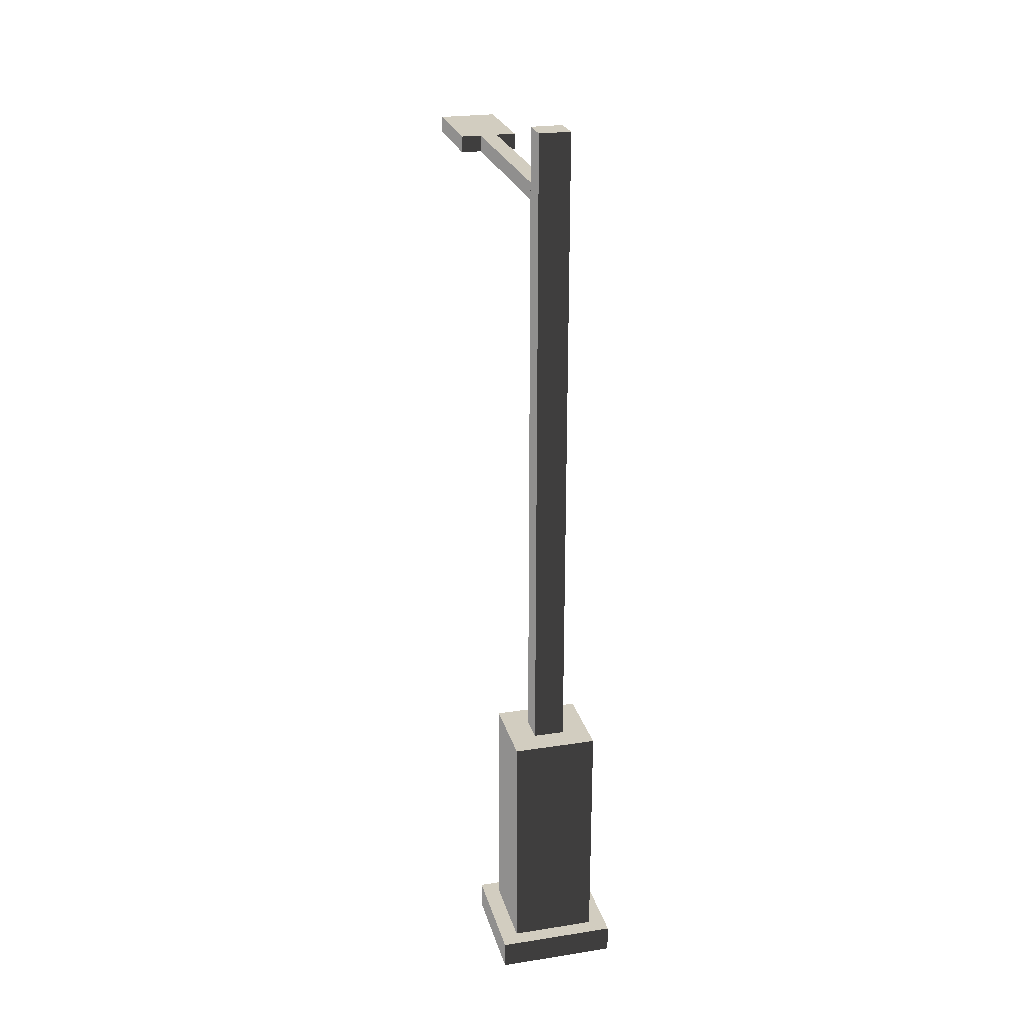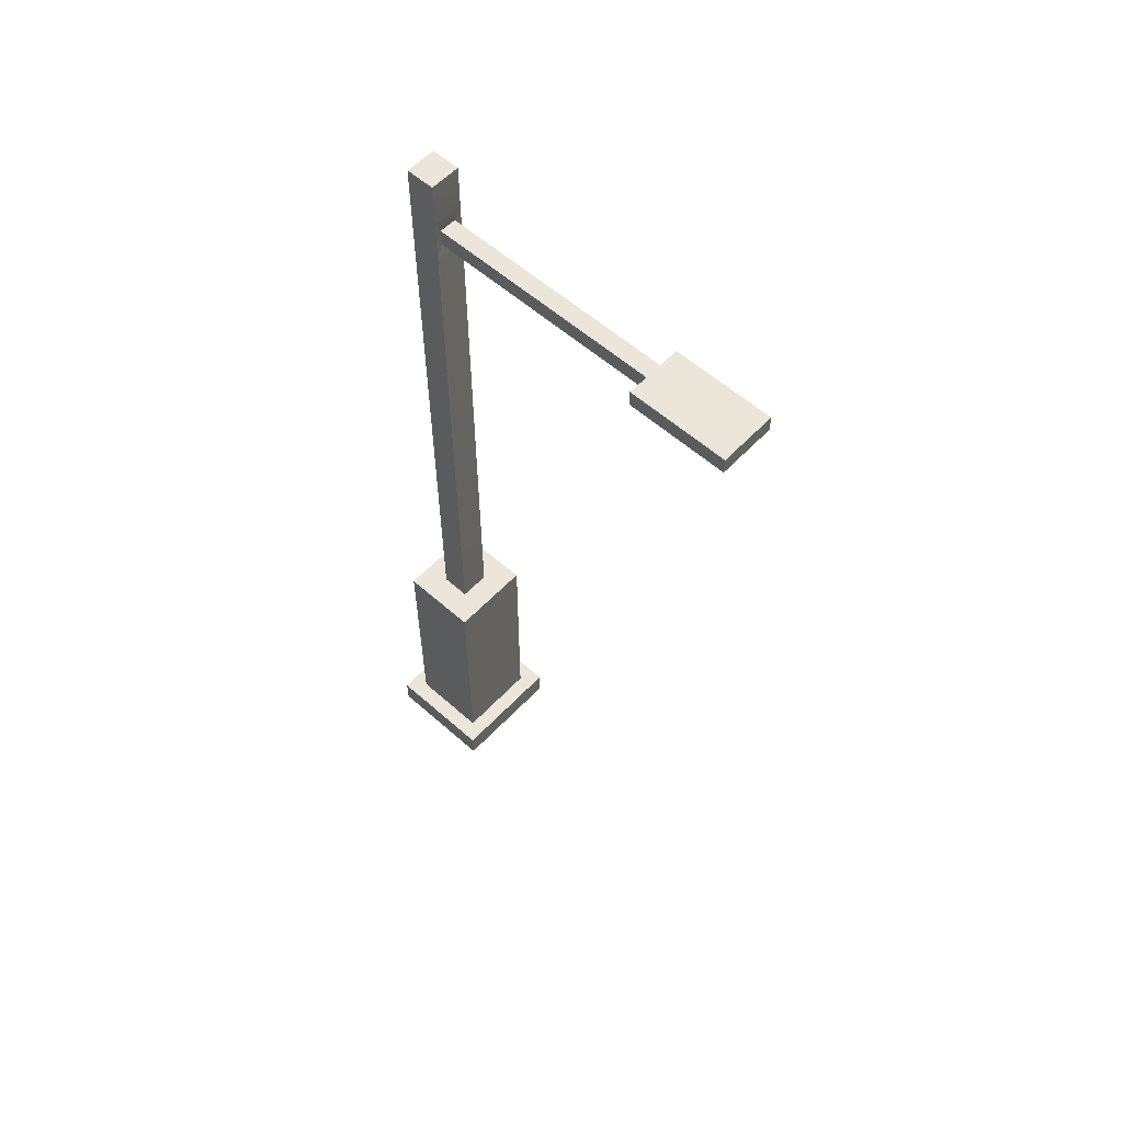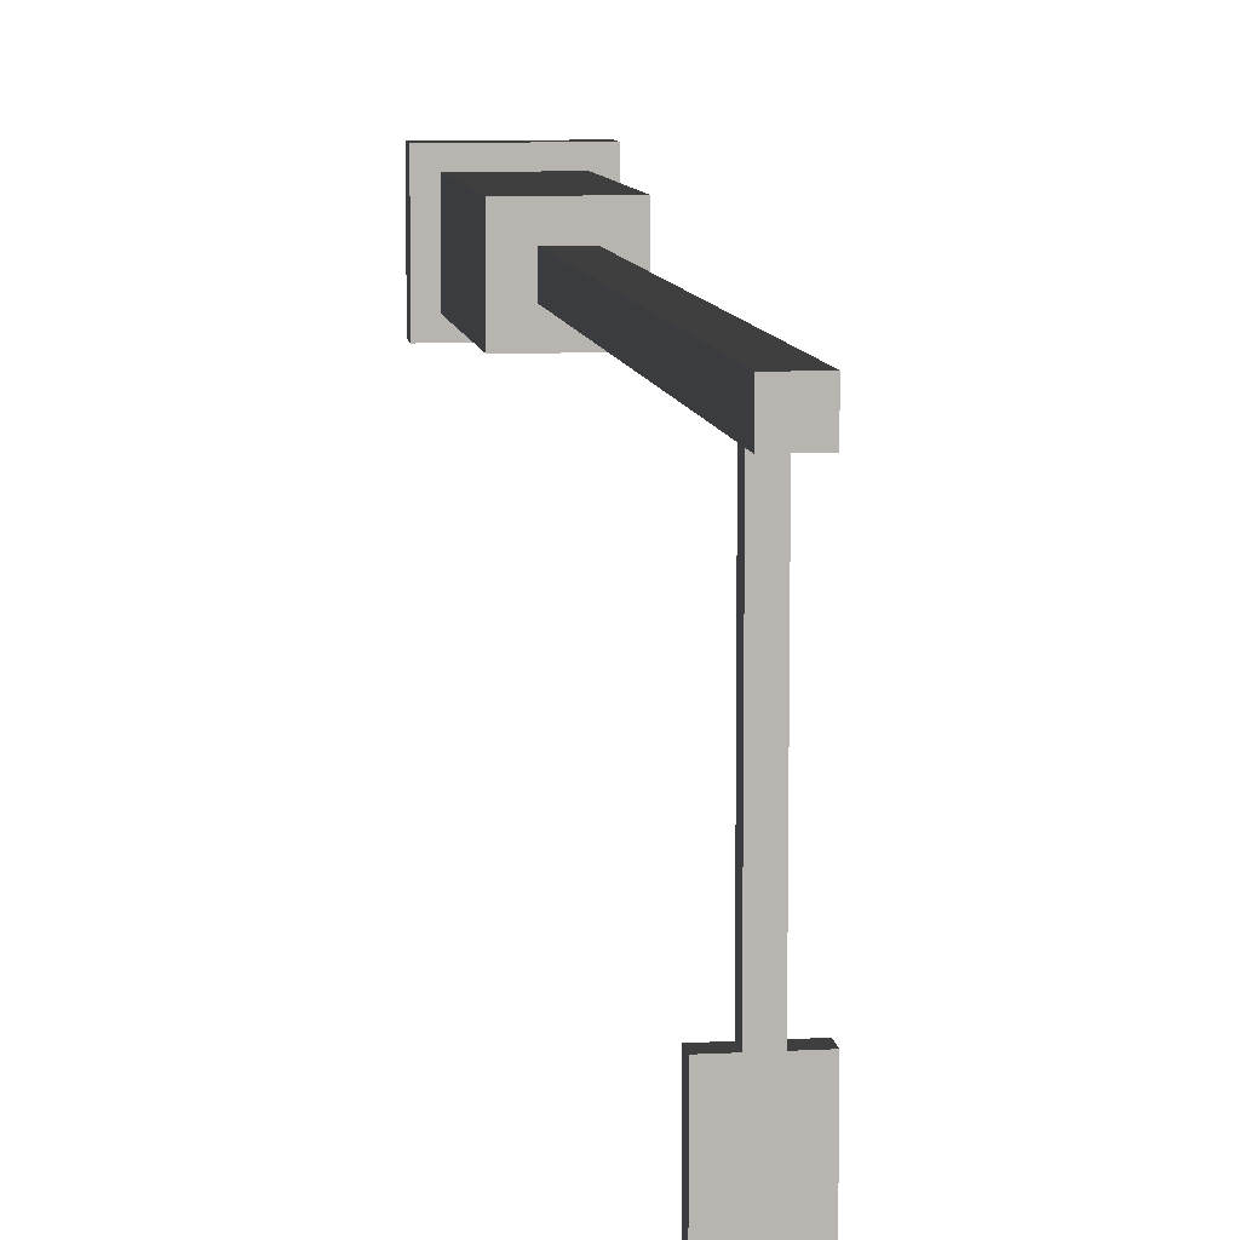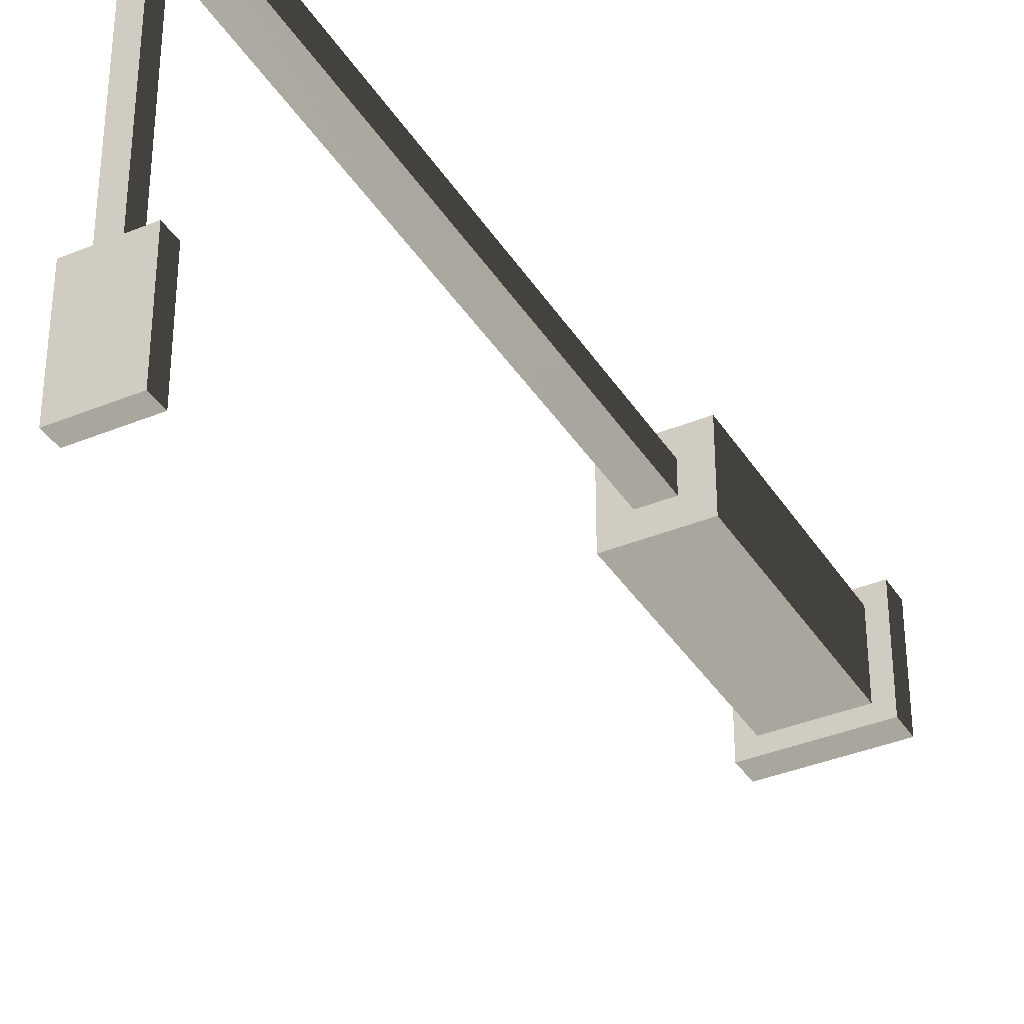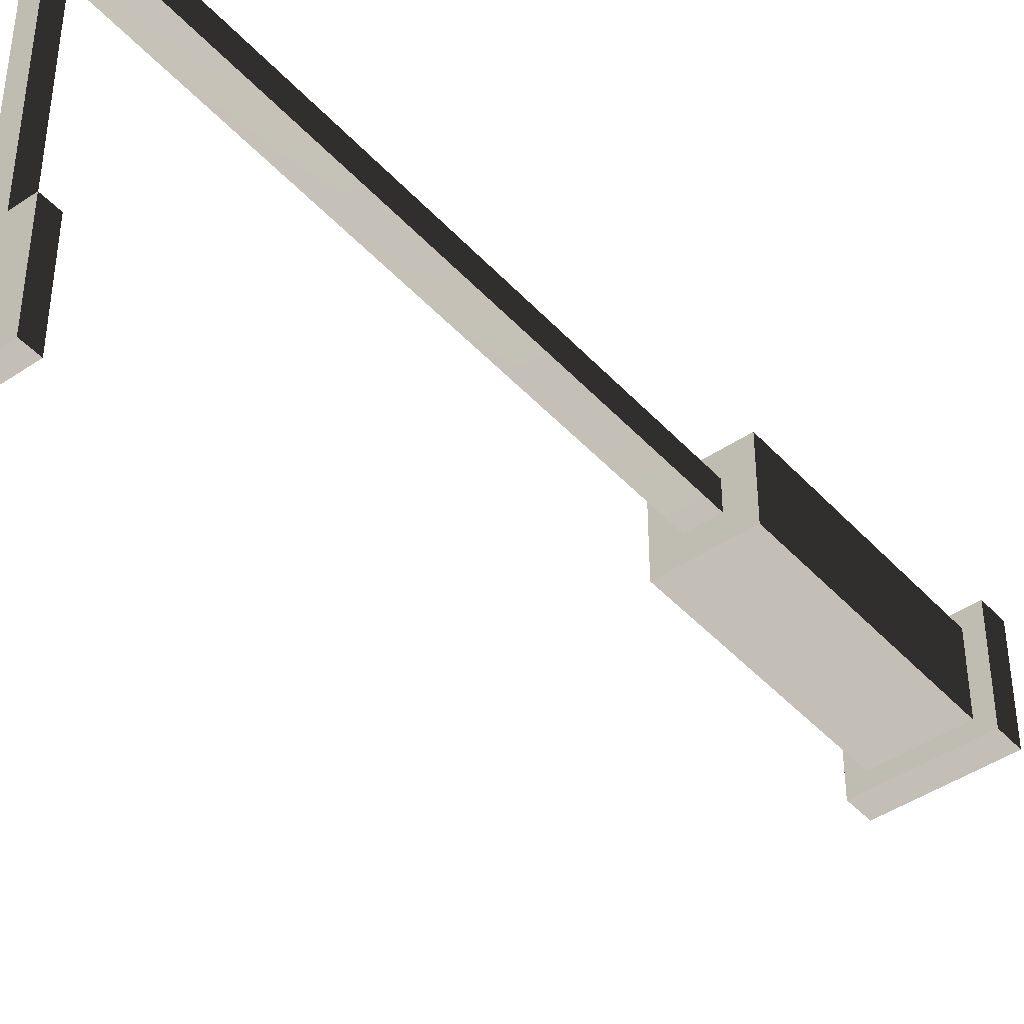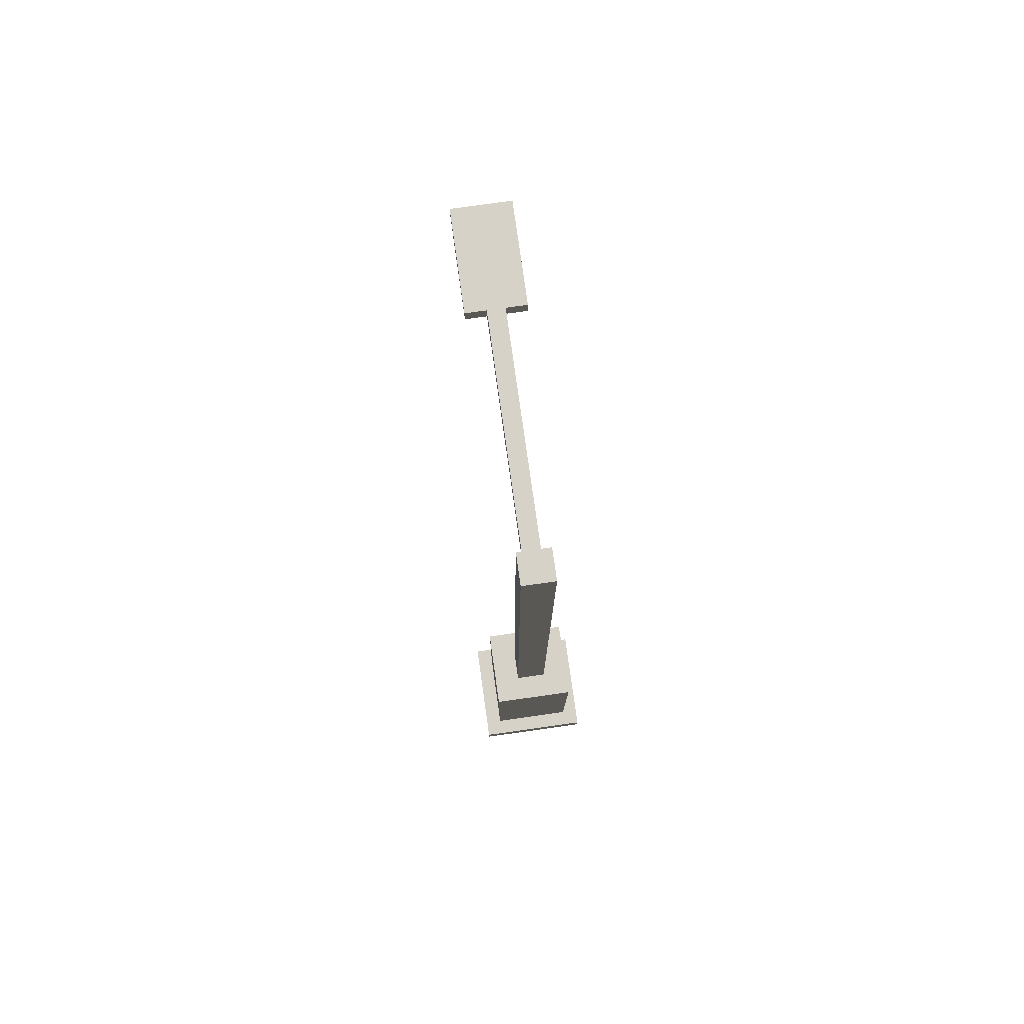
<metadata>
{"format":"obj","ext":"obj","renderer":"f3d","projection":"perspective","resolution":1024,"background":"white","views":[{"elev":24.7,"azim":-14.2,"up":"+Y"},{"elev":57.4,"azim":132.6,"up":"+Y"},{"elev":9.1,"azim":172.1,"up":"+Z"},{"elev":-36.7,"azim":-151.7,"up":"+Z"},{"elev":-43.7,"azim":-141.3,"up":"+Z"},{"elev":77.8,"azim":-8.0,"up":"+Y"}]}
</metadata>
<code>
v -0.3939 0.2562 1.751
v -0.3939 2.489 1.751
v 0.3939 2.489 1.751
v 0.3939 0.2562 1.751
v -0.1445 8.55 1.514
v -0.1445 8.55 1.241
v 0.1445 8.55 1.241
v 0.1445 8.55 1.514
v -0.3939 2.489 1.005
v -0.3939 0.2562 1.005
v 0.3939 0.2562 1.005
v 0.3939 2.489 1.005
v 0.3939 0.2562 1.751
v 0.3939 2.489 1.751
v 0.3939 2.489 1.005
v 0.3939 0.2562 1.005
v -0.3939 0.2562 1.005
v -0.3939 2.489 1.005
v -0.3939 2.489 1.751
v -0.3939 0.2562 1.751
v -0.3939 2.489 1.751
v -0.1445 2.489 1.514
v 0.1445 2.489 1.514
v 0.3939 2.489 1.751
v 0.1445 2.489 1.241
v 0.3939 2.489 1.005
v -0.1445 2.489 1.241
v -0.3939 2.489 1.005
v -0.1445 2.489 1.514
v -0.1445 7.698 1.514
v 0.1445 7.698 1.514
v 0.1445 2.489 1.514
v 0.1445 8.135 1.514
v -0.1445 8.135 1.514
v 0.1445 8.55 1.514
v -0.1445 8.55 1.514
v 0.1445 2.489 1.514
v 0.1445 7.698 1.514
v 0.1445 7.698 1.241
v 0.1445 2.489 1.241
v 0.1445 8.135 1.241
v 0.1445 8.135 1.514
v 0.1445 8.55 1.241
v 0.1445 8.55 1.514
v 0.1445 2.489 1.241
v 0.1445 7.698 1.241
v -0.1445 7.698 1.241
v -0.1445 2.489 1.241
v 0.1445 8.135 1.241
v 0.08066 7.838 1.251
v 0.08066 7.996 1.251
v 0.1445 8.55 1.241
v -0.1445 8.55 1.241
v -0.1445 8.135 1.241
v -0.08066 7.996 1.251
v -0.08066 7.838 1.251
v -0.1445 2.489 1.241
v -0.1445 7.698 1.241
v -0.1445 7.698 1.514
v -0.1445 2.489 1.514
v -0.1445 8.135 1.514
v -0.1445 8.135 1.241
v -0.1445 8.55 1.514
v -0.1445 8.55 1.241
v -0.1445 8.135 1.241
v -0.08066 7.996 1.251
v 0.08066 7.996 1.251
v 0.1445 8.135 1.241
v 0.1445 7.698 1.241
v 0.08066 7.838 1.251
v -0.08066 7.838 1.251
v -0.1445 7.698 1.241
v -0.08066 7.996 1.251
v -0.08066 7.996 -0.9573
v 0.08066 7.996 -0.9573
v 0.08066 7.996 1.251
v 0.08066 7.996 -1.903
v -0.08066 7.996 -1.903
v 0.2709 7.996 -0.9573
v 0.2709 7.996 -1.903
v -0.2709 7.996 -1.903
v -0.2709 7.996 -0.9573
v 0.08066 7.996 1.251
v 0.08066 7.996 -0.9573
v 0.08066 7.838 -0.9573
v 0.08066 7.838 1.251
v -0.08066 7.838 1.251
v -0.08066 7.838 -0.9573
v -0.08066 7.996 -0.9573
v -0.08066 7.996 1.251
v 0.08066 7.838 1.251
v 0.08066 7.838 -0.9573
v -0.08066 7.838 -0.9573
v -0.08066 7.838 1.251
v -0.08066 7.838 -1.903
v 0.08066 7.838 -1.903
v 0.2709 7.838 -1.903
v 0.2709 7.838 -0.9573
v -0.2709 7.838 -0.9573
v -0.2709 7.838 -1.903
v 0.2709 7.996 -0.9573
v 0.2709 7.996 -1.903
v 0.2709 7.838 -1.903
v 0.2709 7.838 -0.9573
v -0.2709 7.838 -0.9573
v -0.2709 7.838 -1.903
v -0.2709 7.996 -1.903
v -0.2709 7.996 -0.9573
v 0.08066 7.996 -0.9573
v 0.2709 7.996 -0.9573
v 0.2709 7.838 -0.9573
v 0.08066 7.838 -0.9573
v 0.08066 7.838 -1.903
v 0.2709 7.838 -1.903
v 0.2709 7.996 -1.903
v 0.08066 7.996 -1.903
v -0.08066 7.838 -1.903
v -0.08066 7.996 -1.903
v -0.2709 7.838 -1.903
v -0.2709 7.996 -1.903
v -0.08066 7.838 -0.9573
v -0.2709 7.838 -0.9573
v -0.2709 7.996 -0.9573
v -0.08066 7.996 -0.9573
v -0.5549 0.2562 0.8523
v -0.5549 -0.002672 0.8523
v 0.5549 -0.002672 0.8523
v 0.5549 0.2562 0.8523
v 0.5549 0.2562 0.8523
v 0.5549 -0.002672 0.8523
v 0.5549 -0.002672 1.903
v 0.5549 0.2562 1.903
v 0.5549 0.2562 1.903
v 0.5549 -0.002672 1.903
v -0.5549 -0.002672 1.903
v -0.5549 0.2562 1.903
v -0.5549 0.2562 1.903
v -0.5549 -0.002672 1.903
v -0.5549 -0.002672 0.8523
v -0.5549 0.2562 0.8523
v -0.3939 0.2562 1.005
v -0.5549 0.2562 0.8523
v 0.5549 0.2562 0.8523
v 0.3939 0.2562 1.005
v 0.5549 0.2562 1.903
v 0.3939 0.2562 1.751
v -0.5549 0.2562 1.903
v -0.3939 0.2562 1.751
g lamp_mesh_3264_176
f 1 3 2
f 1 4 3
f 5 7 6
f 5 8 7
f 9 11 10
f 9 12 11
f 13 15 14
f 13 16 15
f 17 19 18
f 17 20 19
f 21 23 22
f 21 24 23
f 24 25 23
f 24 26 25
f 26 27 25
f 26 28 27
f 28 22 27
f 28 21 22
f 29 31 30
f 29 32 31
f 30 31 33
f 30 33 34
f 34 33 35
f 34 35 36
f 37 39 38
f 37 40 39
f 38 39 41
f 38 41 42
f 42 41 43
f 42 43 44
f 45 47 46
f 45 48 47
f 49 46 50
f 49 50 51
f 49 53 52
f 49 54 53
f 47 54 55
f 47 55 56
f 57 59 58
f 57 60 59
f 58 59 61
f 58 61 62
f 62 61 63
f 62 63 64
f 65 67 66
f 65 68 67
f 69 71 70
f 69 72 71
f 73 75 74
f 73 76 75
f 74 75 77
f 74 77 78
f 77 75 79
f 77 79 80
f 74 78 81
f 74 81 82
f 83 85 84
f 83 86 85
f 87 89 88
f 87 90 89
f 91 93 92
f 91 94 93
f 92 93 95
f 92 95 96
f 92 96 97
f 92 97 98
f 95 93 99
f 95 99 100
f 101 103 102
f 101 104 103
f 105 107 106
f 105 108 107
f 109 111 110
f 109 112 111
f 113 115 114
f 113 116 115
f 117 116 113
f 117 118 116
f 118 117 119
f 118 119 120
f 121 123 122
f 121 124 123
f 125 127 126
f 125 128 127
f 129 131 130
f 129 132 131
f 133 135 134
f 133 136 135
f 137 139 138
f 137 140 139
f 141 143 142
f 141 144 143
f 144 145 143
f 144 146 145
f 146 147 145
f 146 148 147
f 148 142 147
f 148 141 142

</code>
